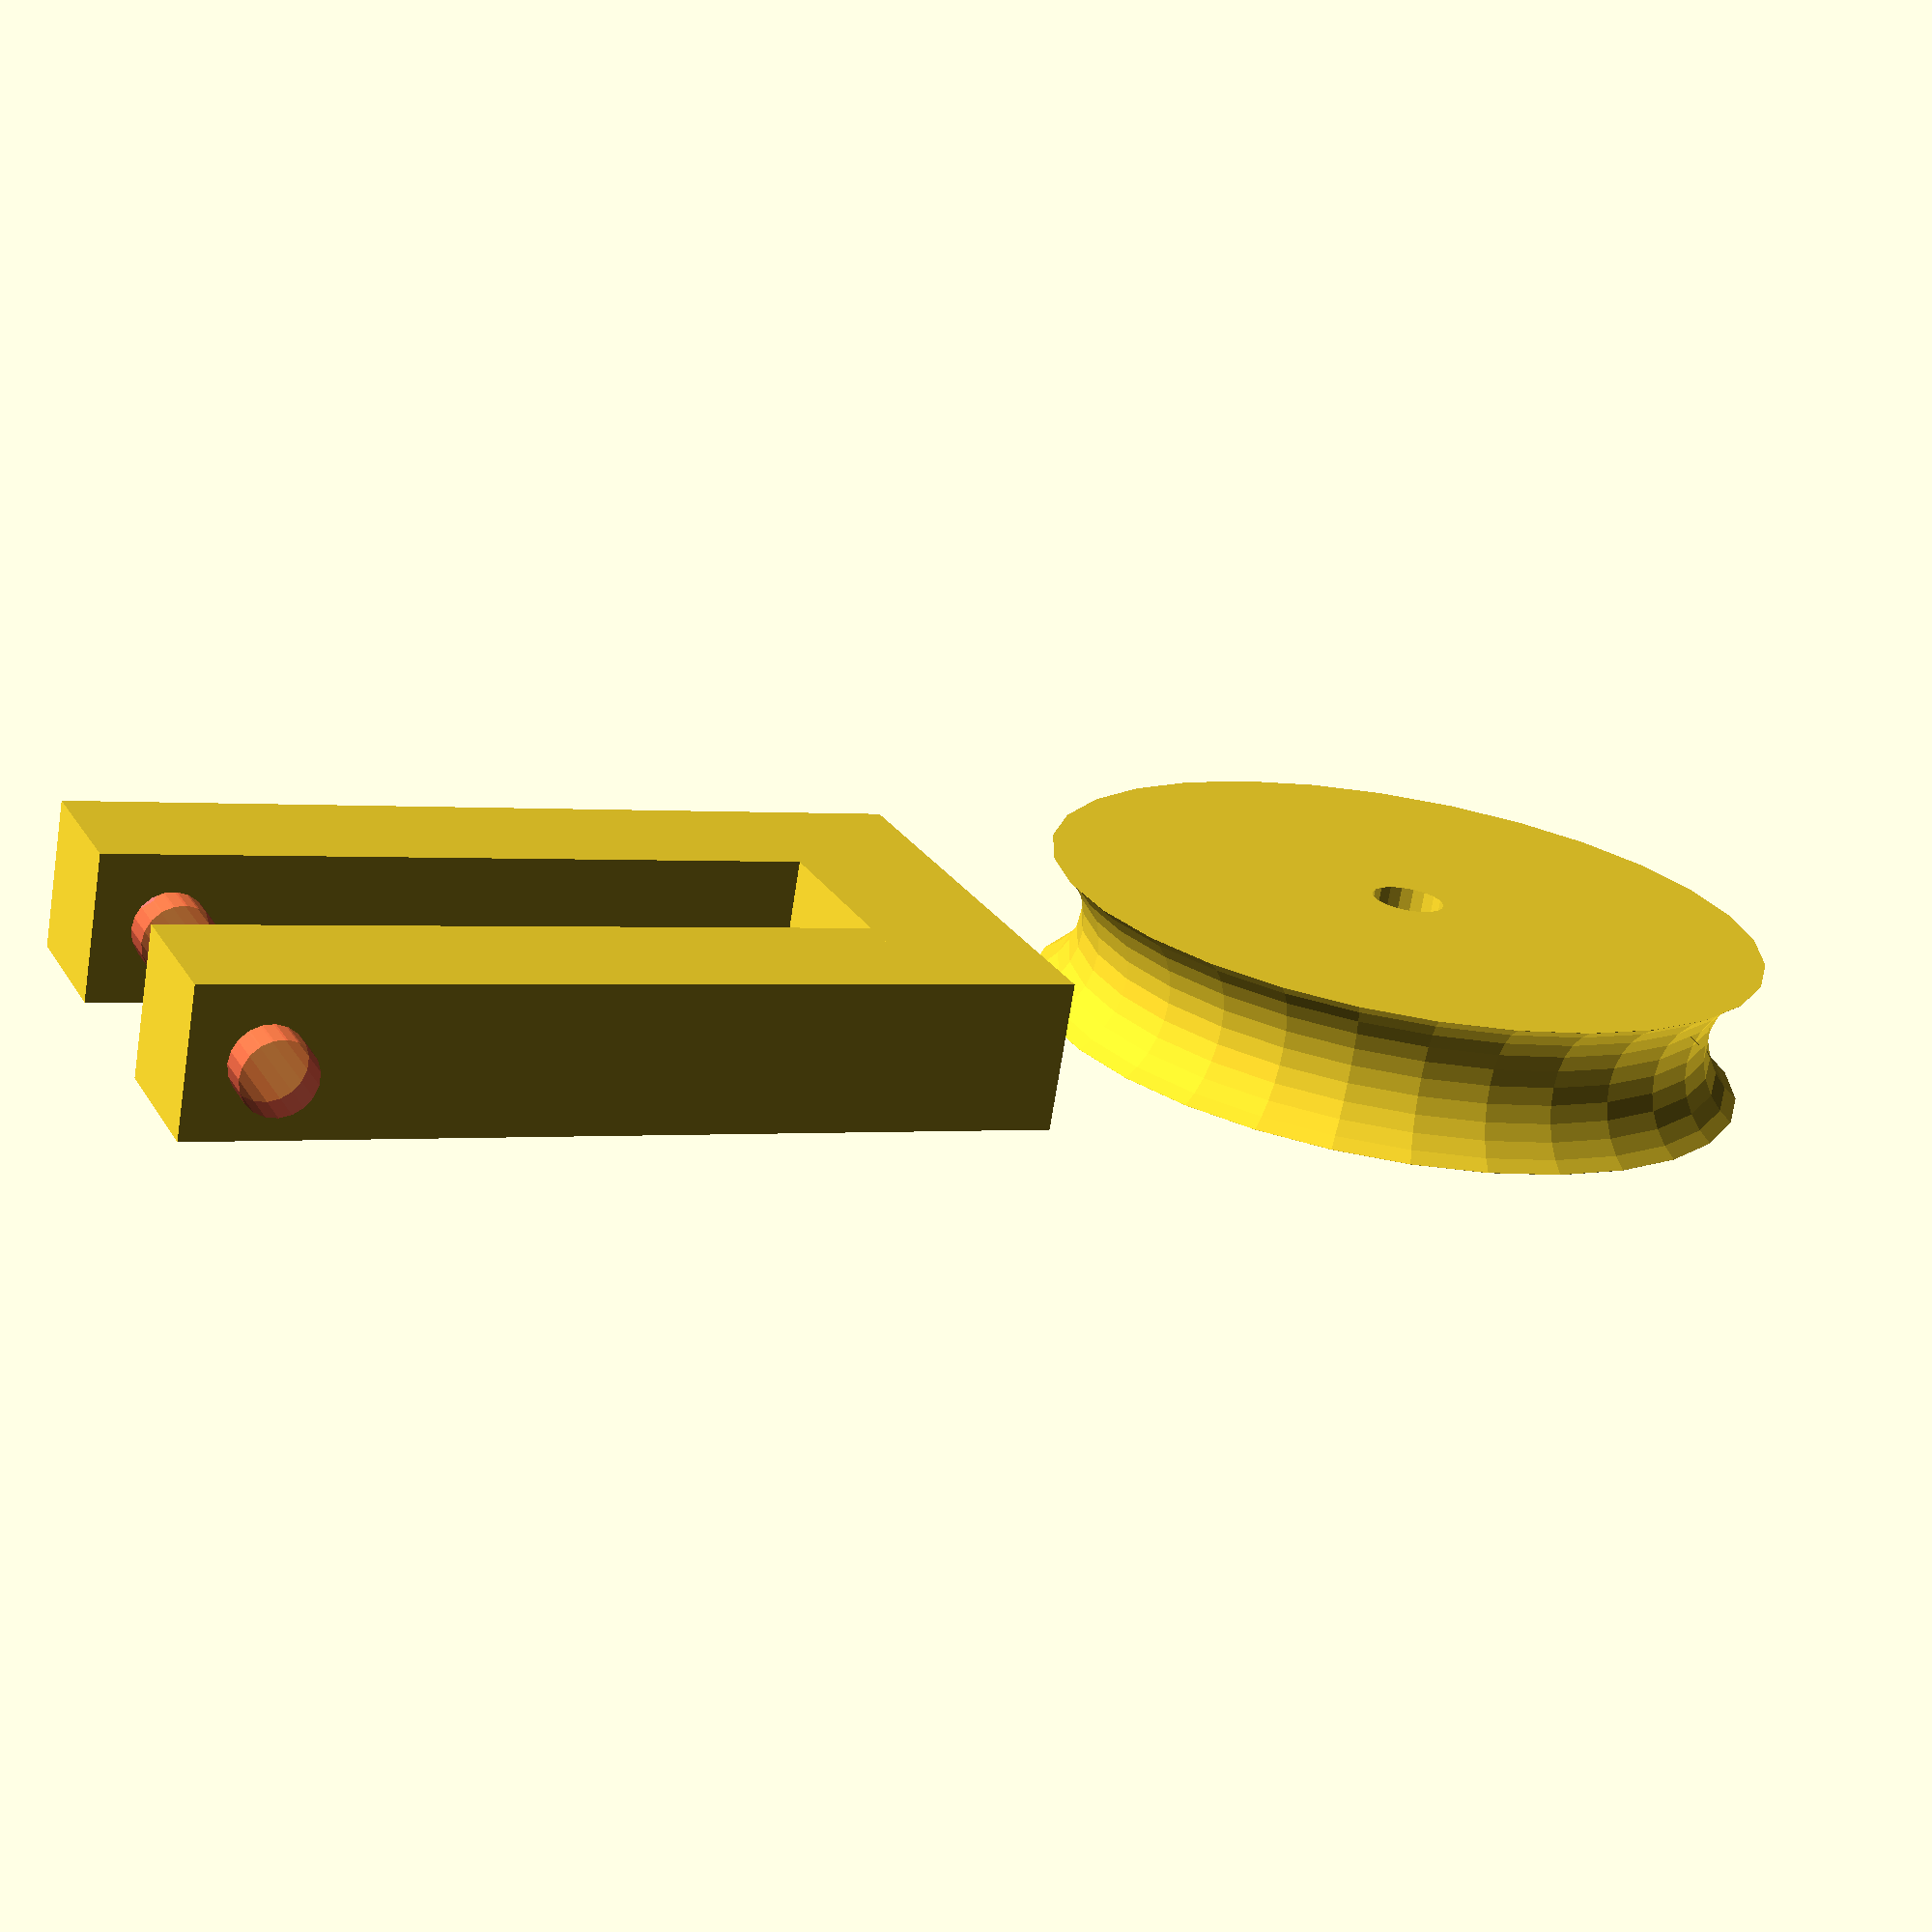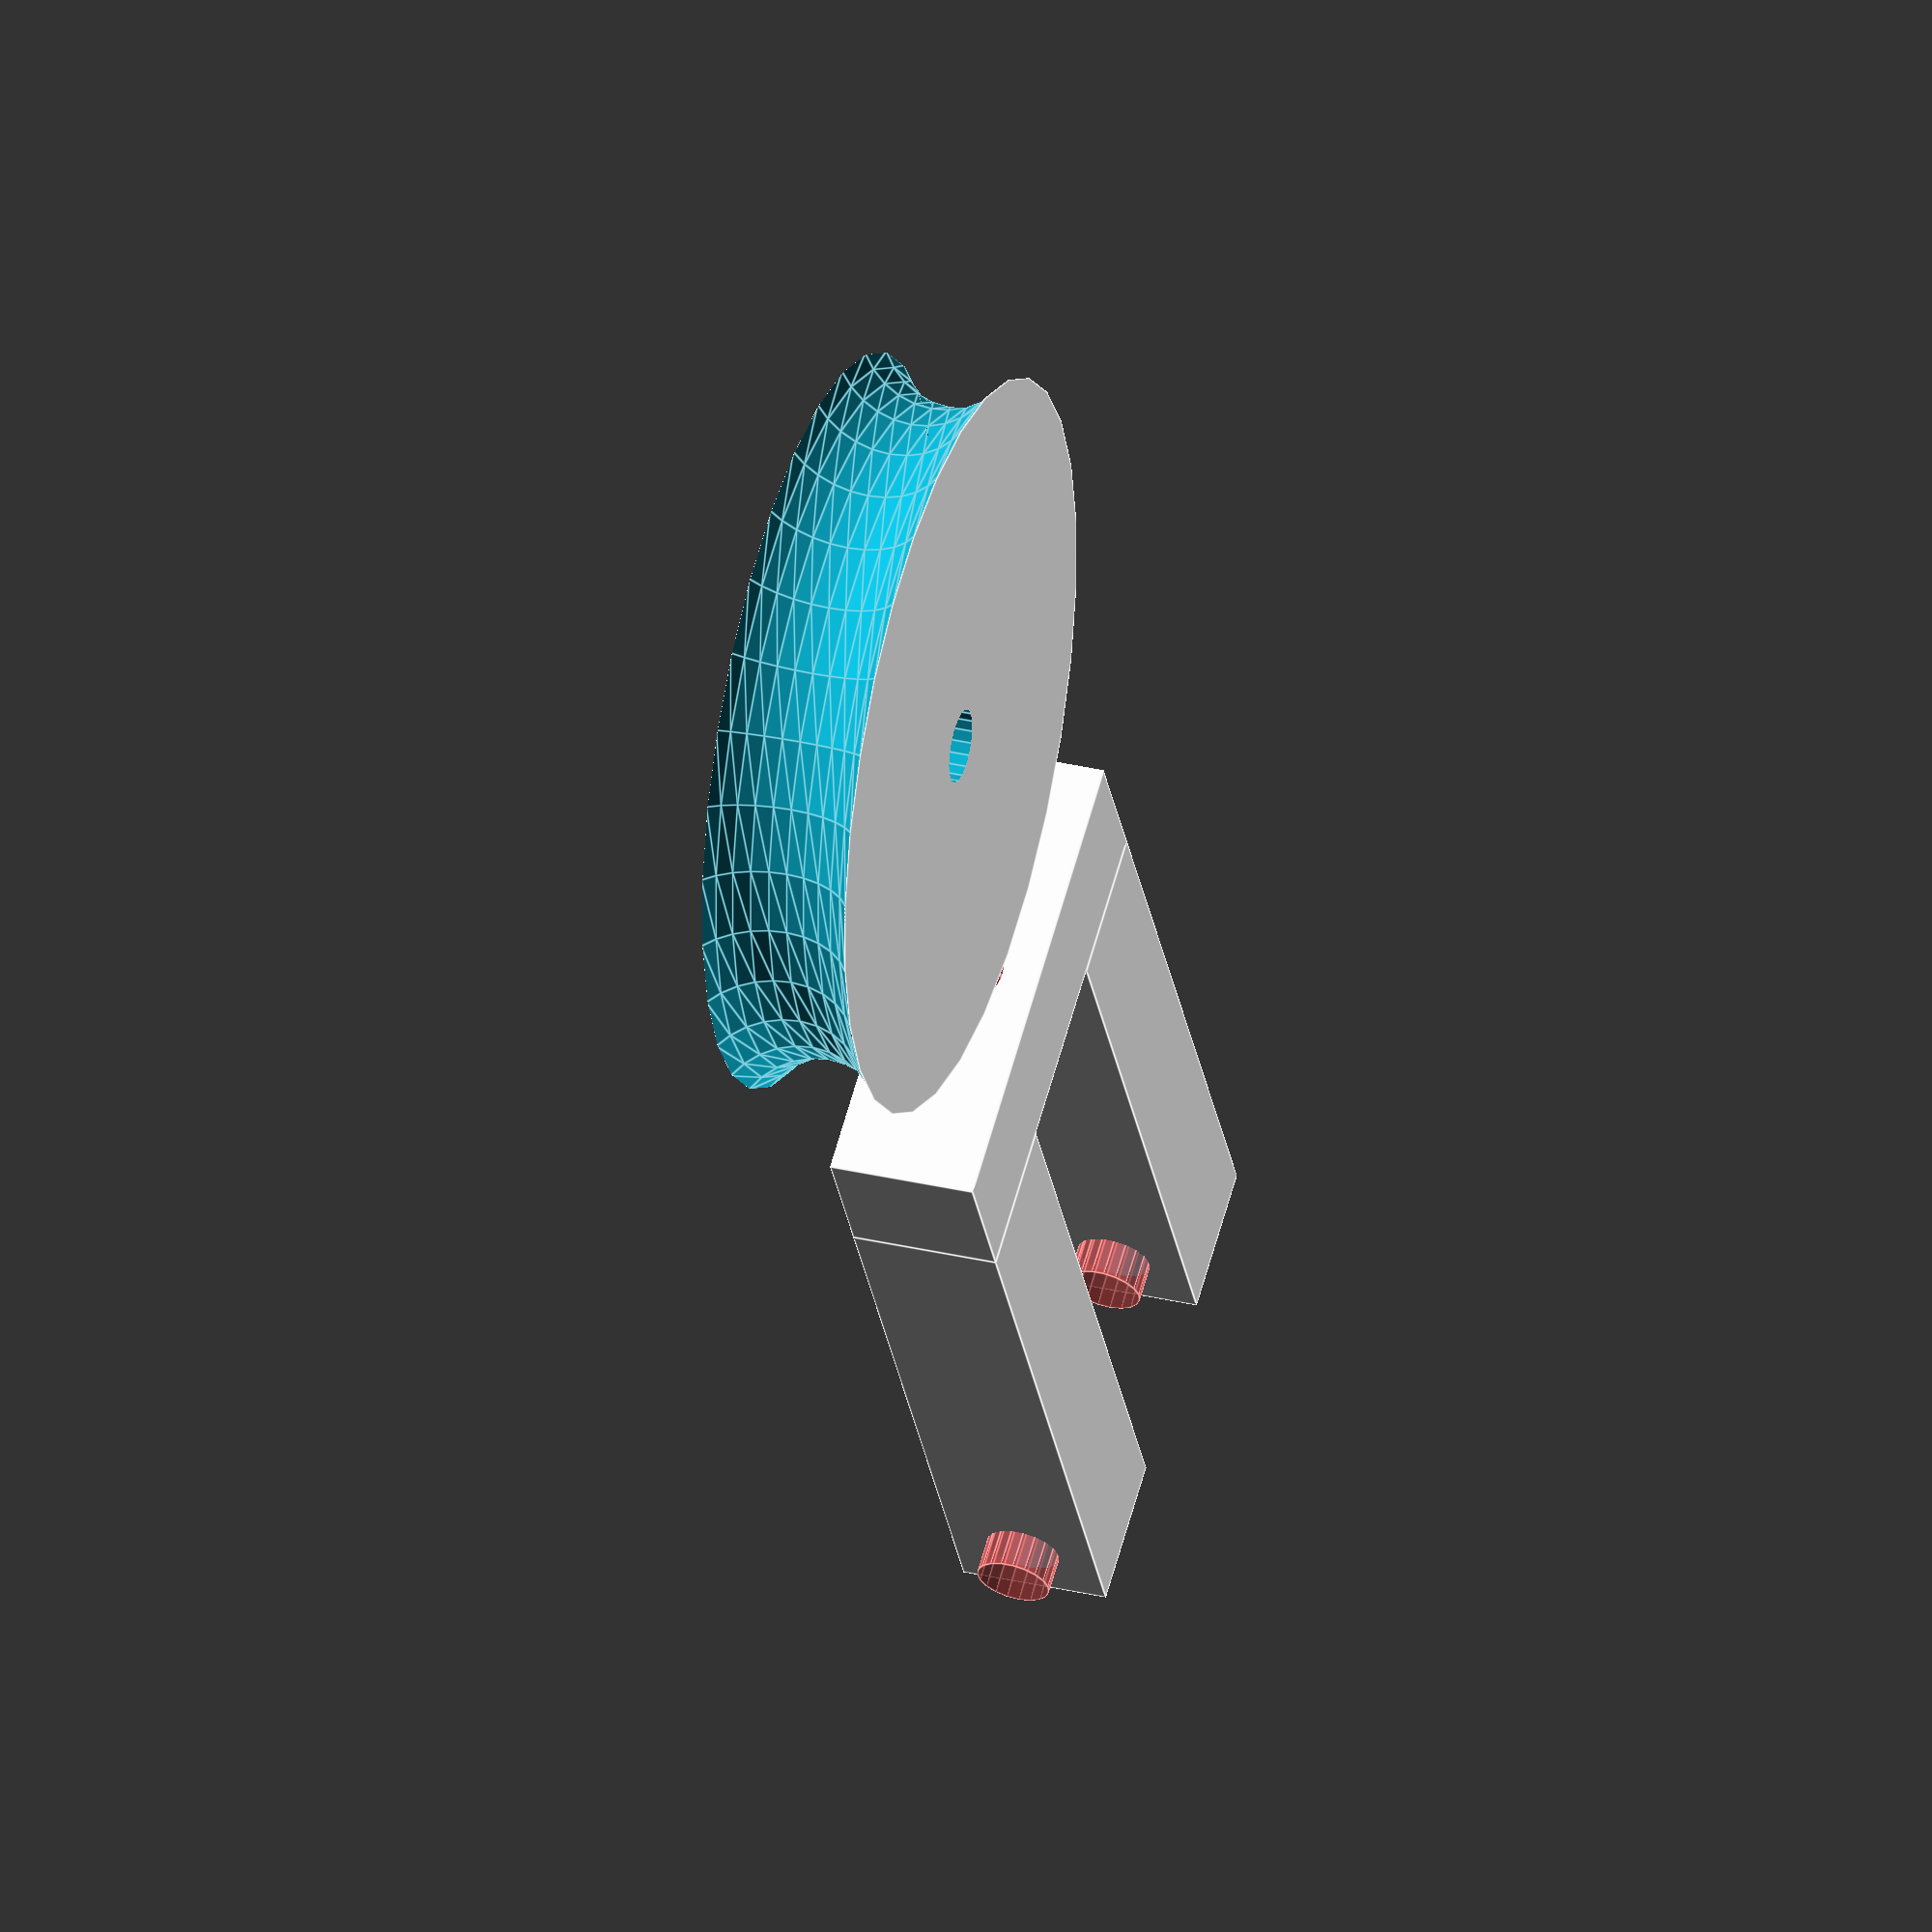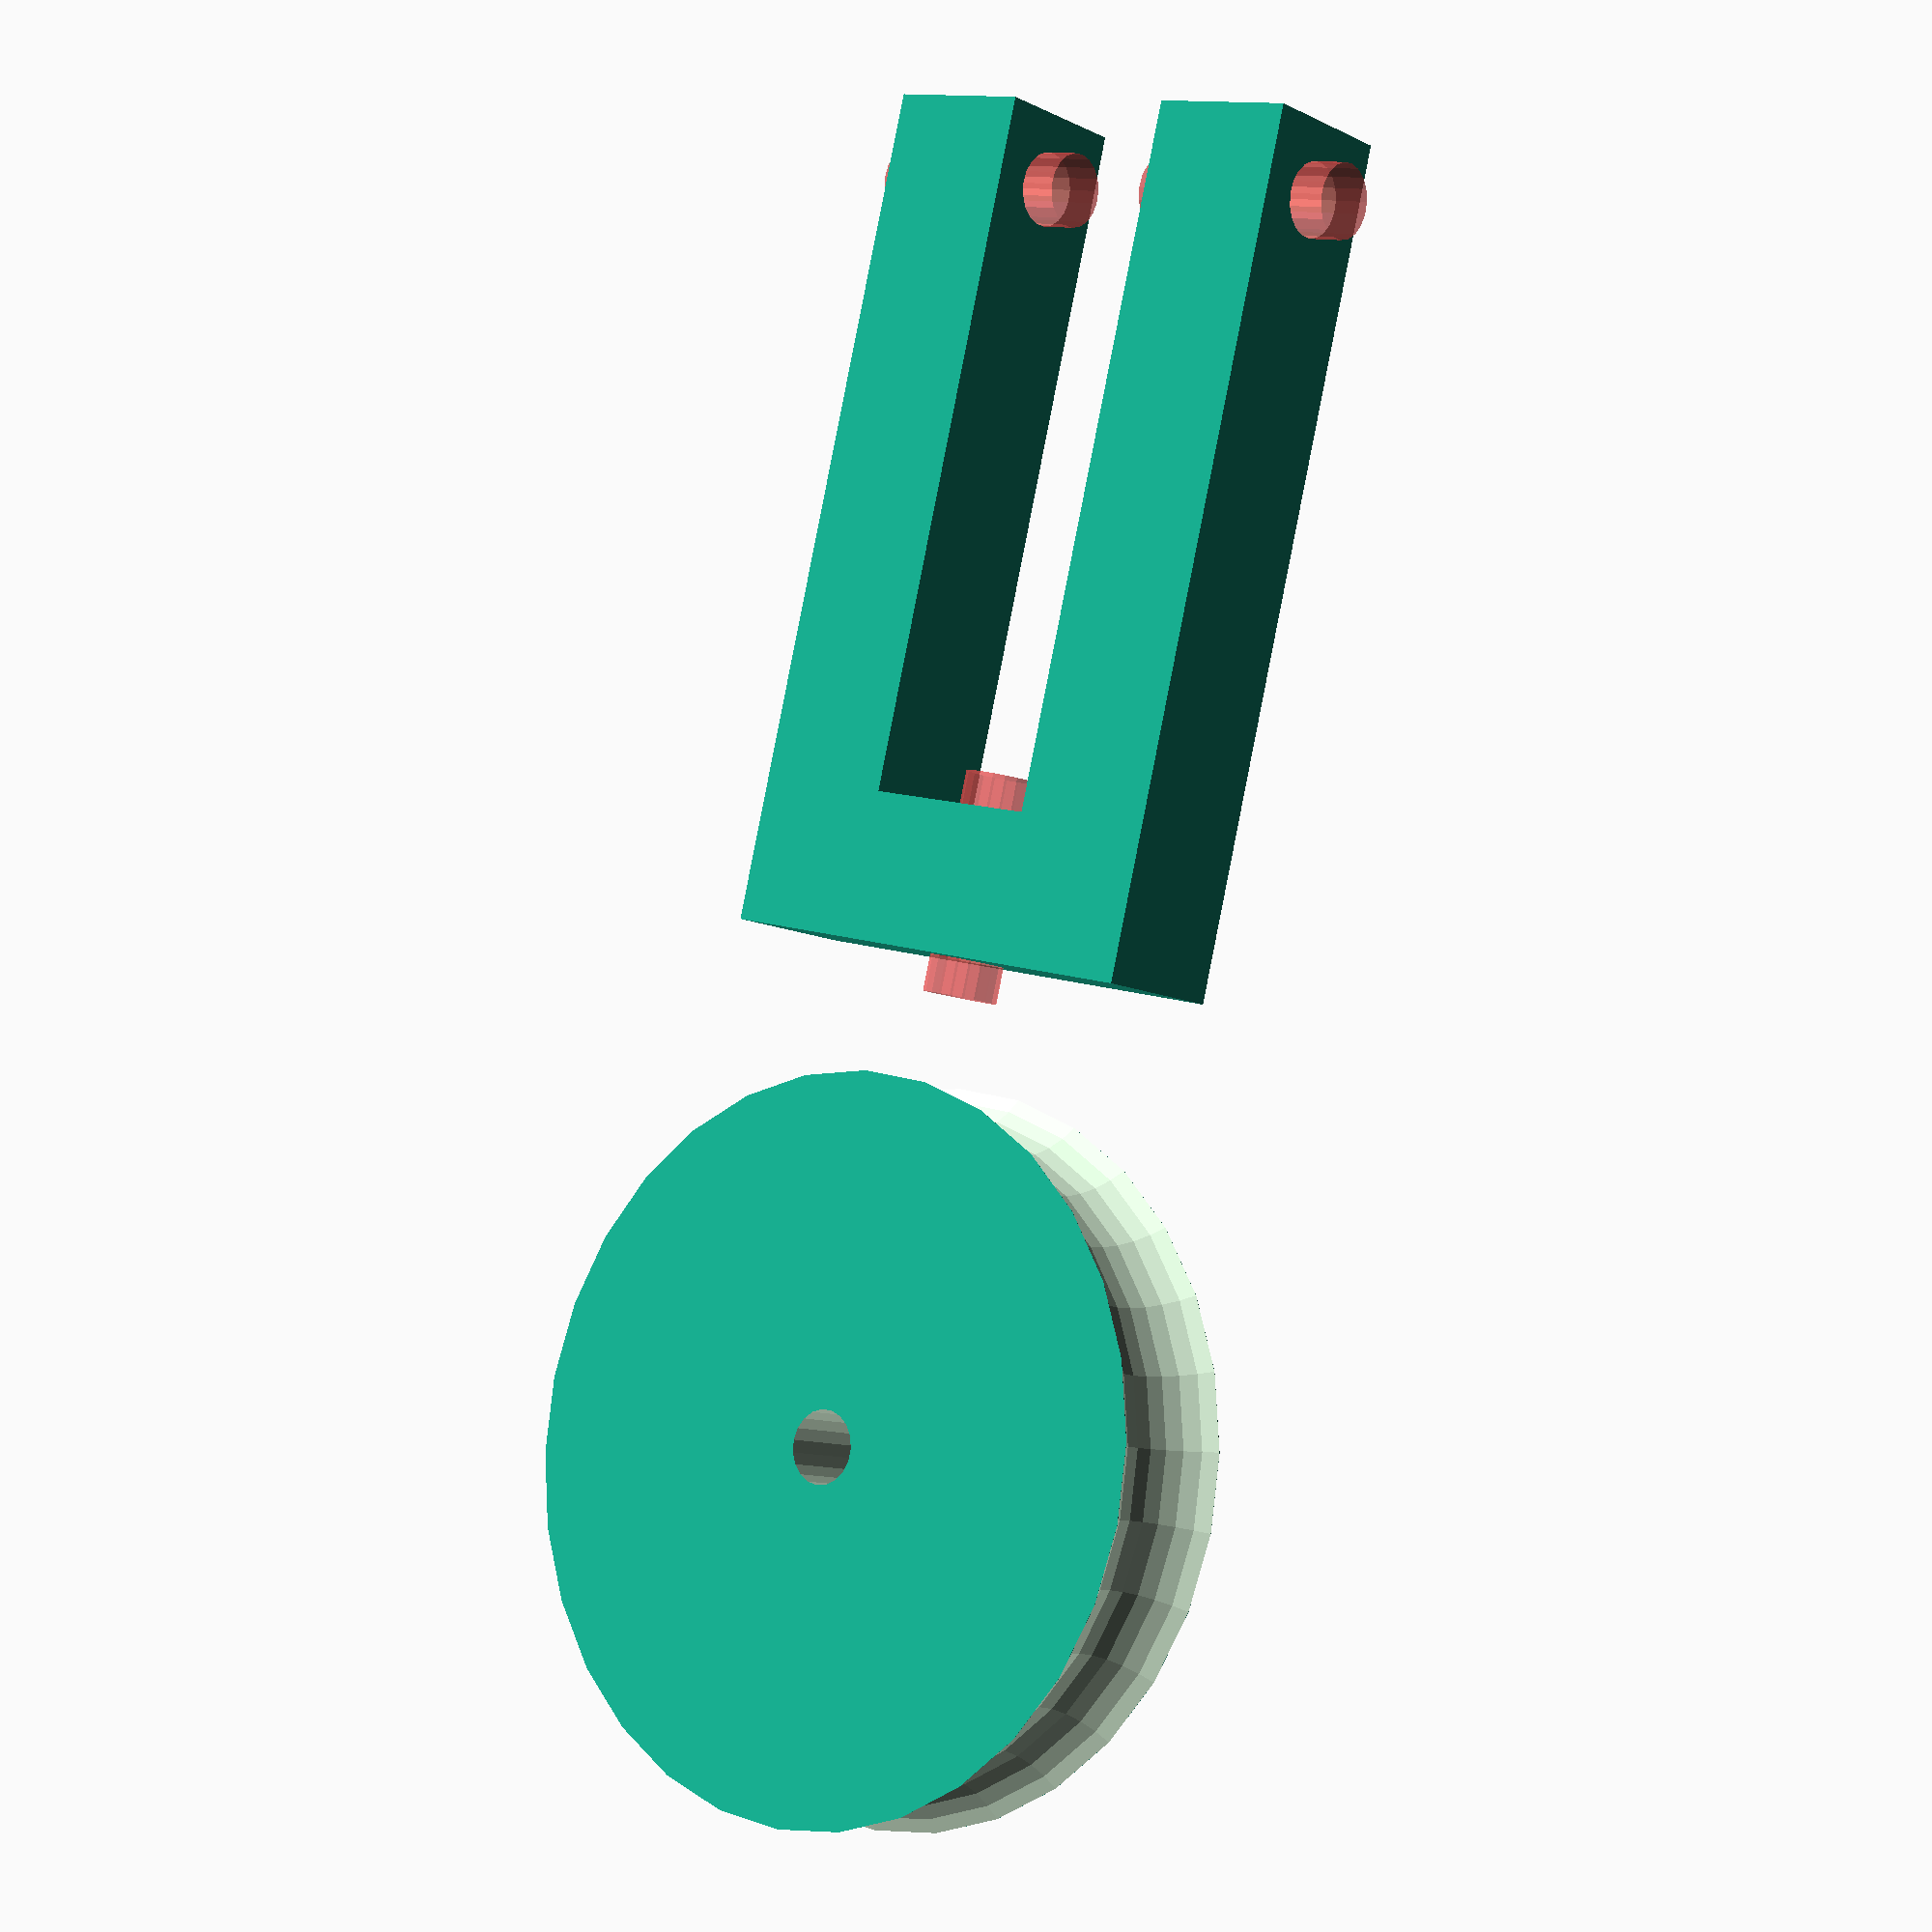
<openscad>
// Thickness of the arms.
arm_width = 6;
// Diameter of the pully wheel
pully_diameter = 30;
// Width of the pully wheel (should be larger than your rope/string)
pully_width = 6;
// space, or slop, between the wheel and the arms.  Make this smaller for better printers
space = 1.5;
// Diameter of both the pin/shieve hole and the hole at the top of the arms 
hole_diameter = 3;
// Diameter of a rope that would lay perfectly in the groove in the pully (should probably be bigger than your actual rope
rope = 7;

// minimum fragment size when making a circle - smaller = smoother
$fs = 0.5;
// number of fragments in a circle - bigger = smoother
$fn = 0;

ropeu = rope < pully_width ? pully_width : rope; 

echo(ropeu);

rope_xtra = sqrt(pow(ropeu/2,2)-pow(pully_width/2,2)); 

echo(rope_xtra);

rope_dist = pully_diameter/2 + rope_xtra;
echo("Rope Dist ",rope_dist);

b_arm_len = (pully_diameter/2)+space+arm_width*2;
b_arm_spread = arm_width*2 + space + pully_width;
b_x_mid = arm_width + space/2 +(pully_width/2);

module hole (v=[-space,(arm_width/2),arm_width/2],r=[0,90,0]) {
    difference (x) {
        children();
        #translate(v) rotate(r)
        cylinder(h=arm_width+space*2,d=hole_diameter);
    }
}

module armu () {
    hole() cube([arm_width,arm_width,b_arm_len]);
}

translate([-b_arm_spread/2,pully_diameter/2+5+b_arm_len+arm_width,0]) rotate([90,0,0]) {
    armu();
    translate ([arm_width + space + pully_width,0,0]) armu();
    hole([b_x_mid,arm_width/2,b_arm_len-space],[0,0,0]) translate ( [0,0,b_arm_len] ) cube( [b_arm_spread, arm_width, arm_width ] );
}


 translate([0,0,0]) rotate([0,0,0]) difference () {
  cylinder(h=pully_width, d=pully_diameter);
  translate([0,0,-space]) cylinder(h=pully_width+space*2,d=hole_diameter);  
  translate([0,0,(pully_width/2)]) rotate_extrude() { 
    translate([rope_dist,0,0]) circle(d=ropeu);
  }
}
</openscad>
<views>
elev=70.8 azim=246.3 roll=351.1 proj=p view=wireframe
elev=327.1 azim=209.9 roll=108.1 proj=o view=edges
elev=190.5 azim=165.7 roll=321.4 proj=p view=wireframe
</views>
